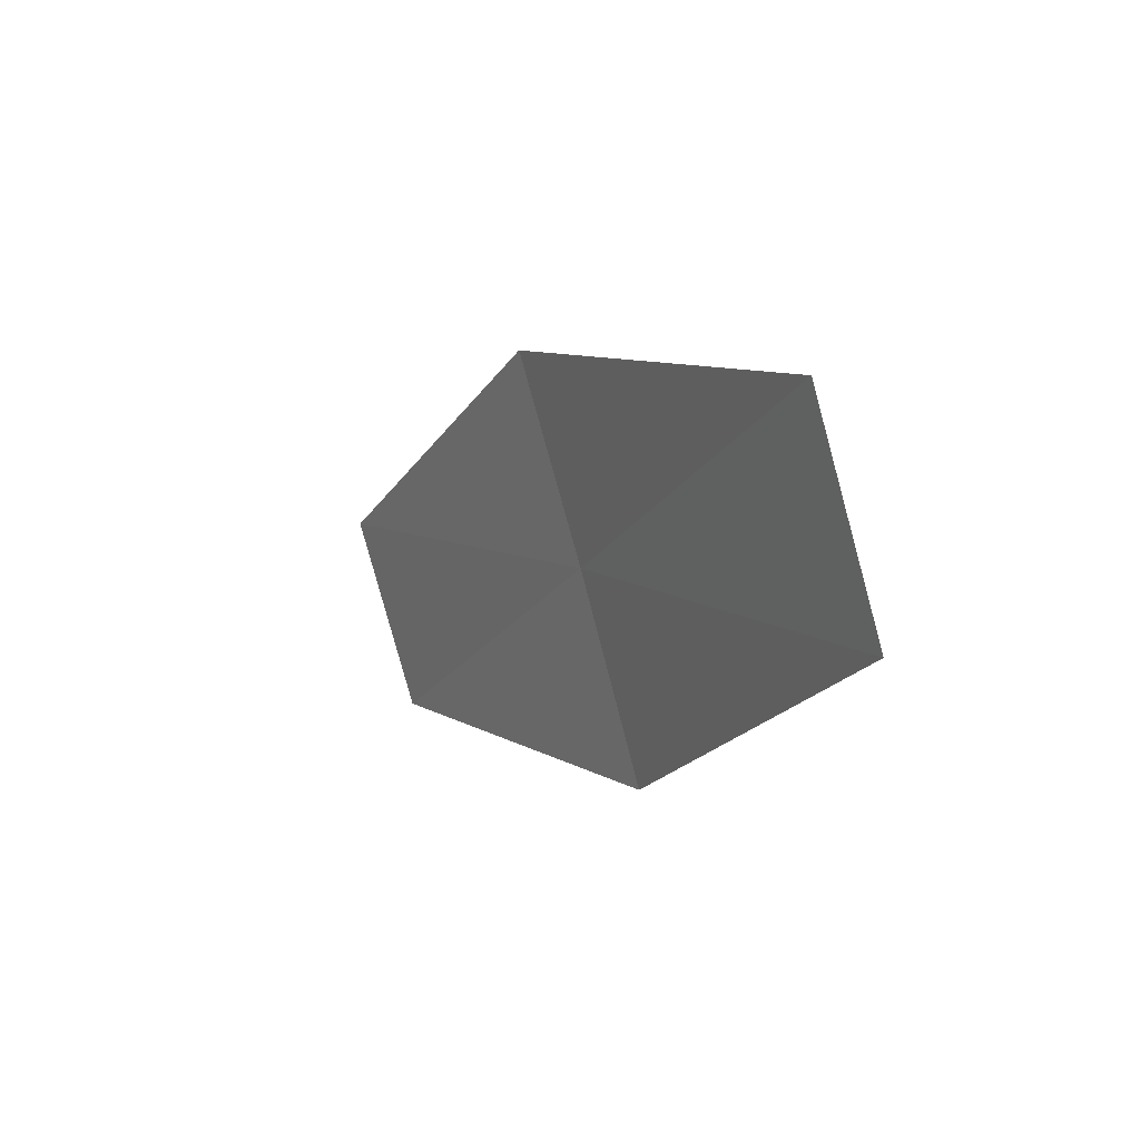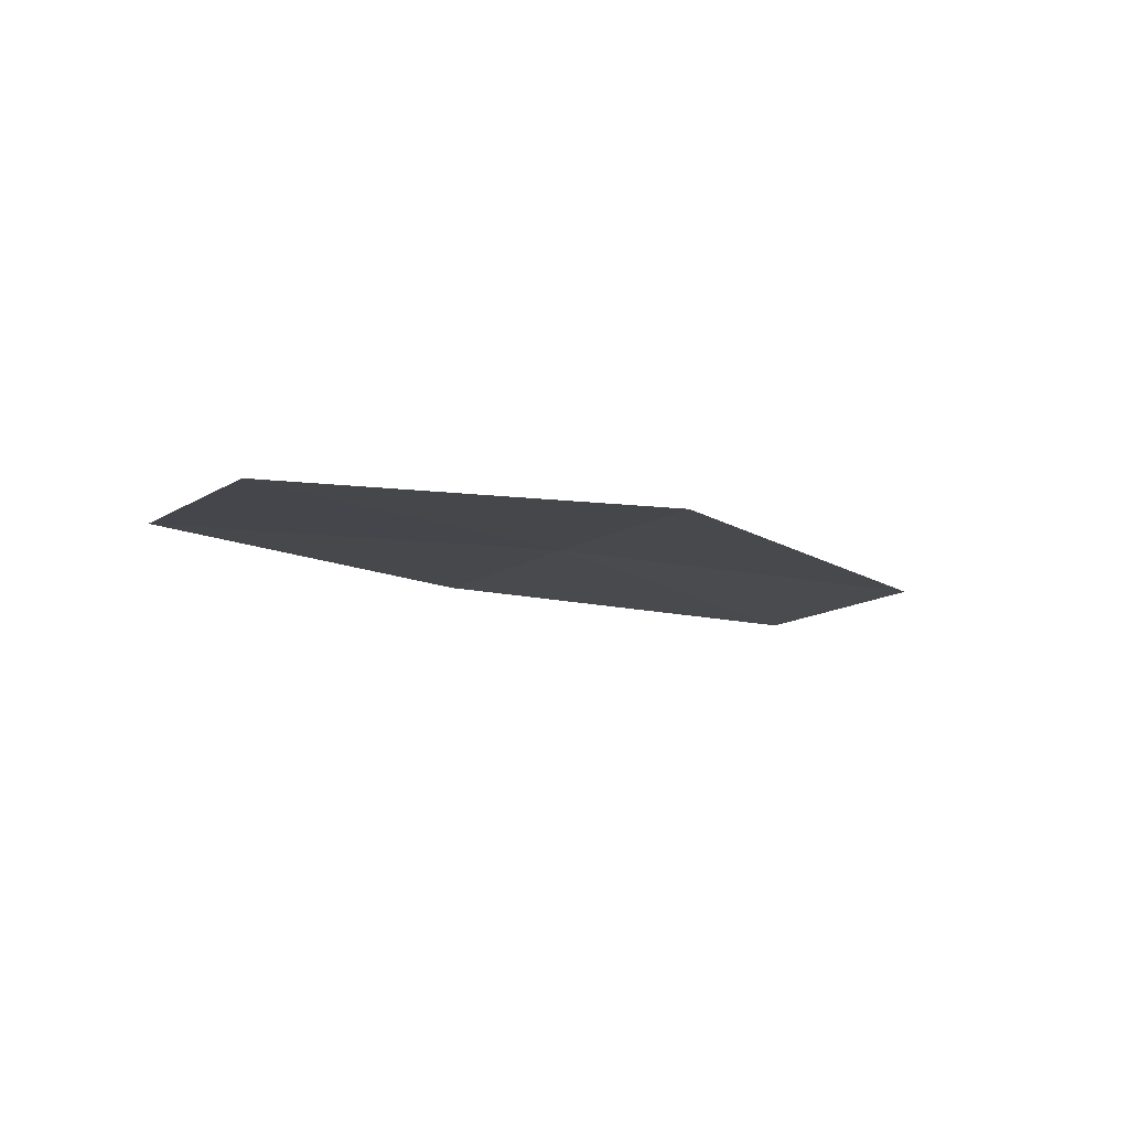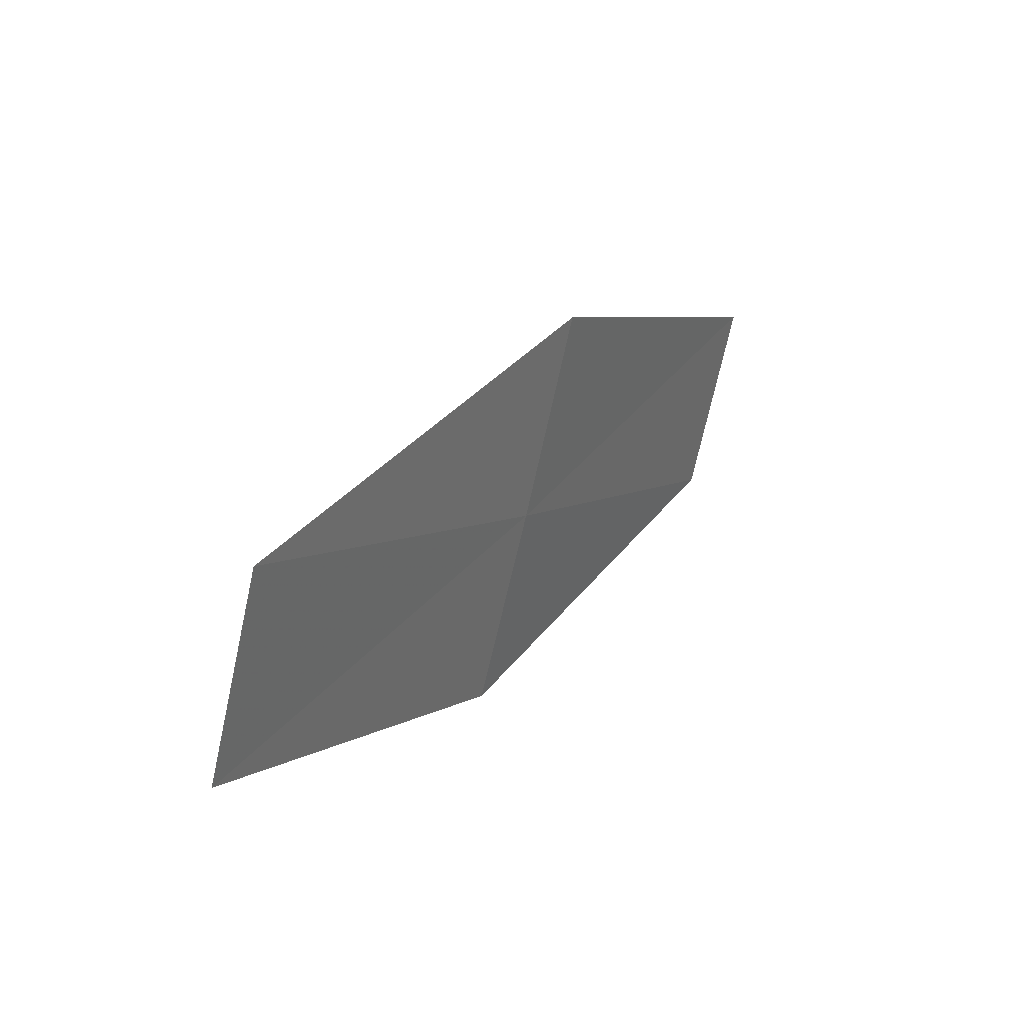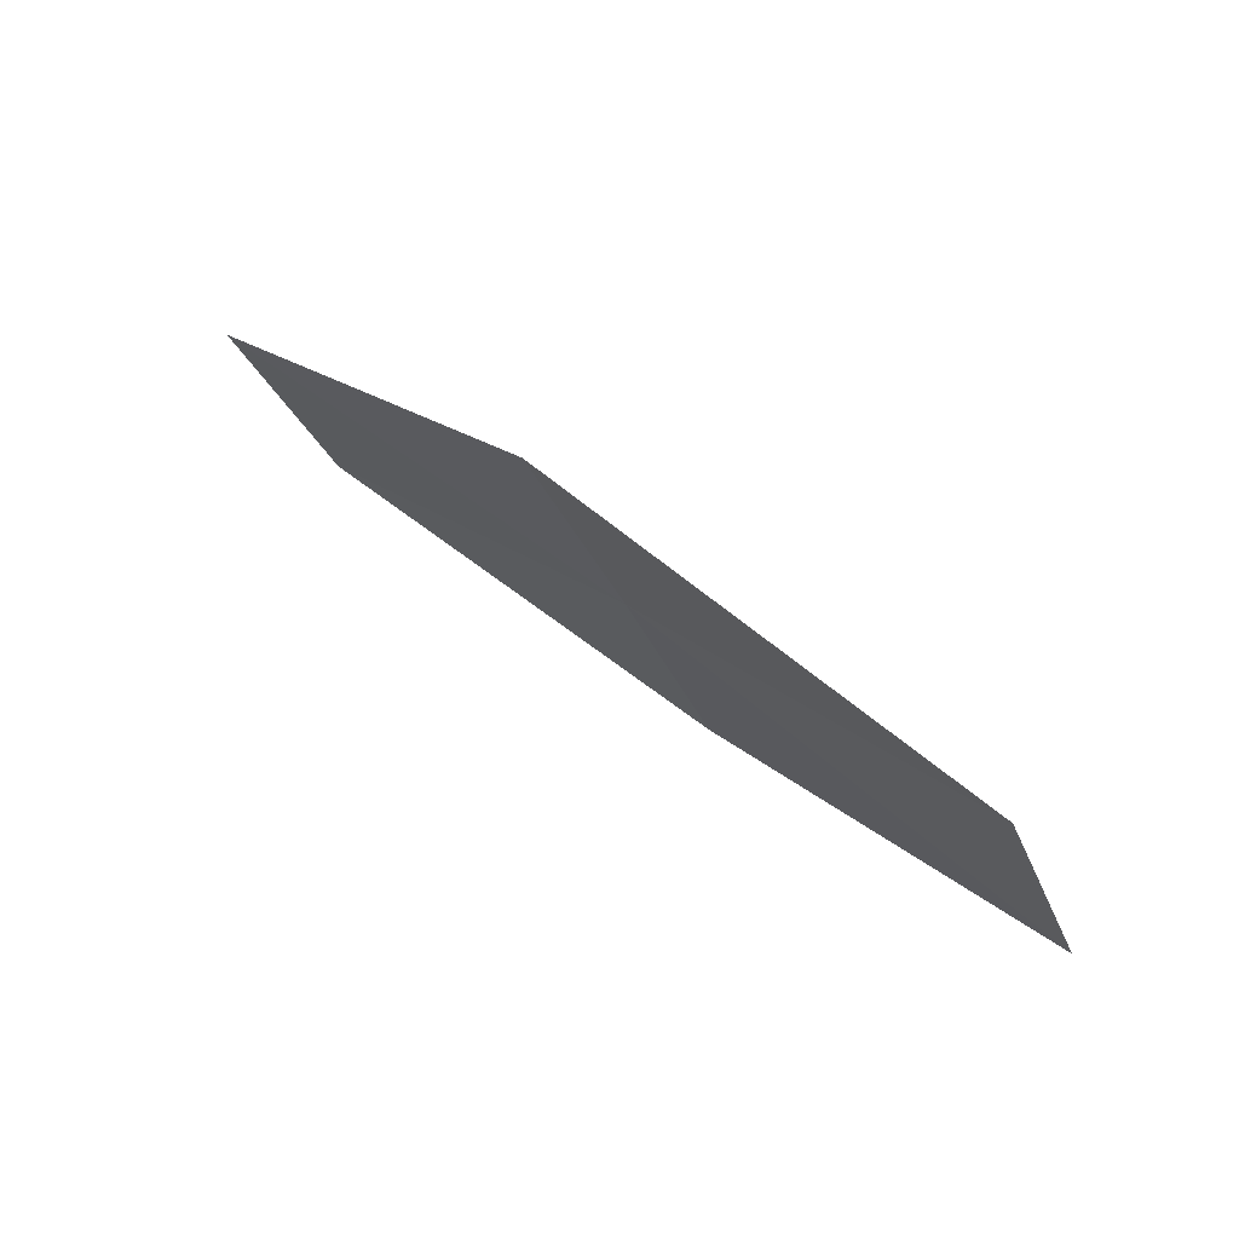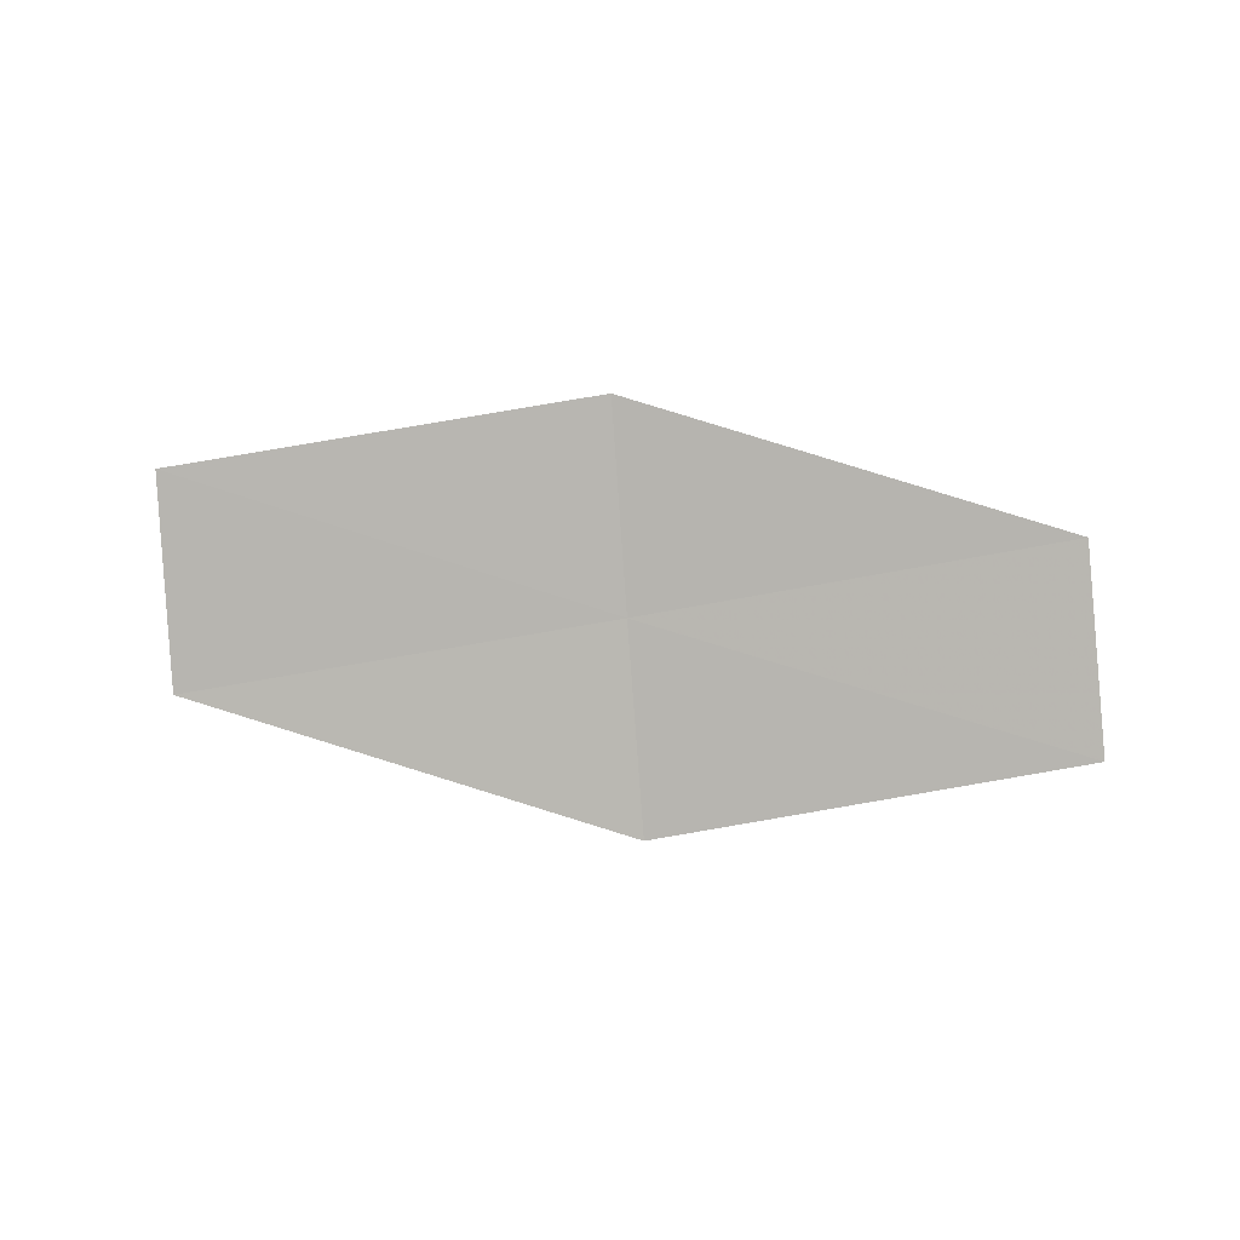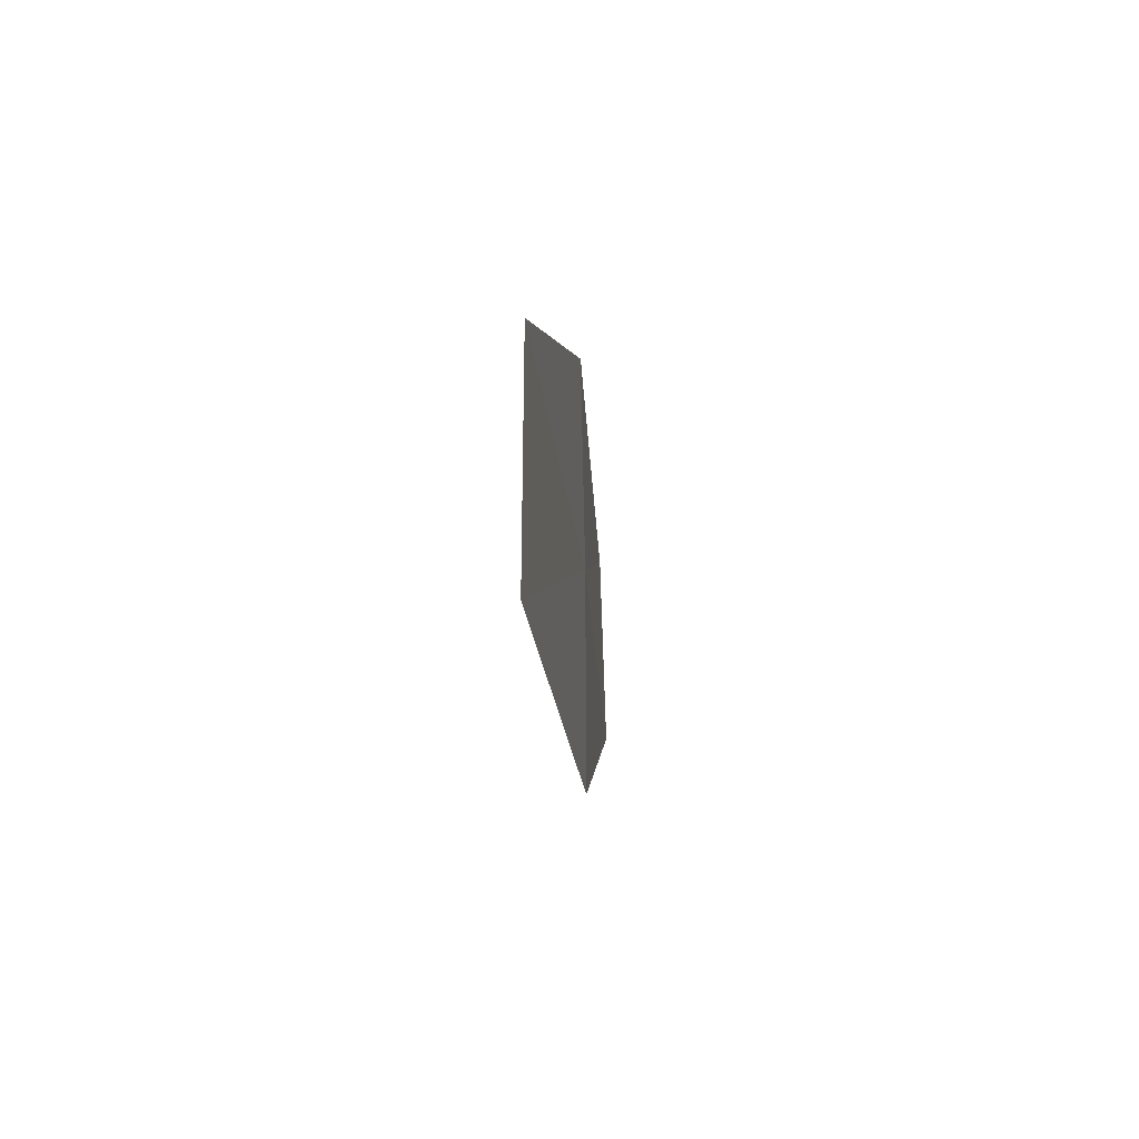
<metadata>
{"format":"obj","ext":"obj","renderer":"f3d","projection":"perspective","resolution":1024,"background":"white","views":[{"elev":14.9,"azim":-112.6,"up":"+Y"},{"elev":-20.0,"azim":119.0,"up":"+Z"},{"elev":44.8,"azim":-48.1,"up":"+Y"},{"elev":70.4,"azim":-133.1,"up":"+Y"},{"elev":-77.6,"azim":-21.8,"up":"+Z"},{"elev":7.6,"azim":-78.3,"up":"+Y"}]}
</metadata>
<code>
v 11.56 -11.04 17.32
v 11.3 -11.56 17.38
v 10.28 -10.92 17.45
v 10.52 -10.38 17.4
v 12.54 -11.68 17.19
v 11.82 -10.51 17.26
v 12.8 -11.18 17.12
f 1 3 2
f 1 4 3
f 1 2 5
f 1 6 4
f 1 5 7
f 1 7 6

</code>
